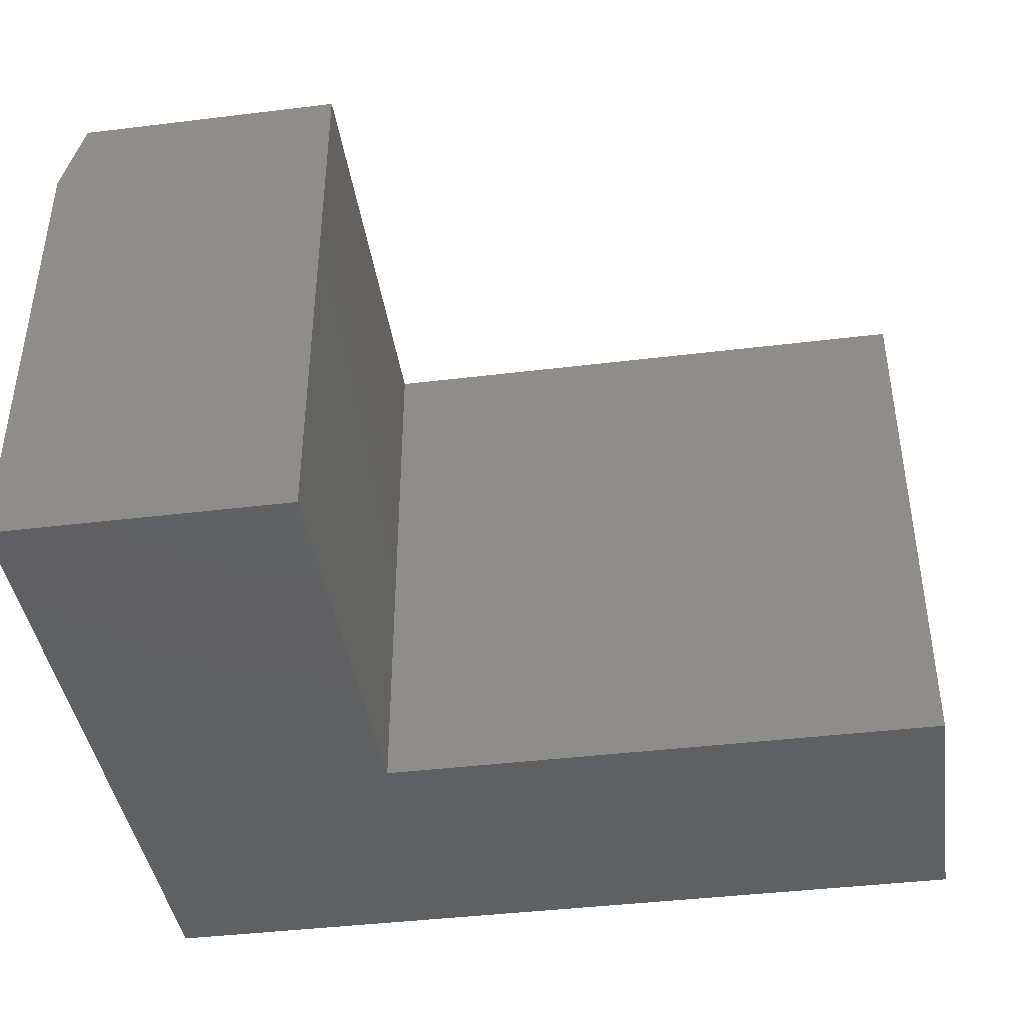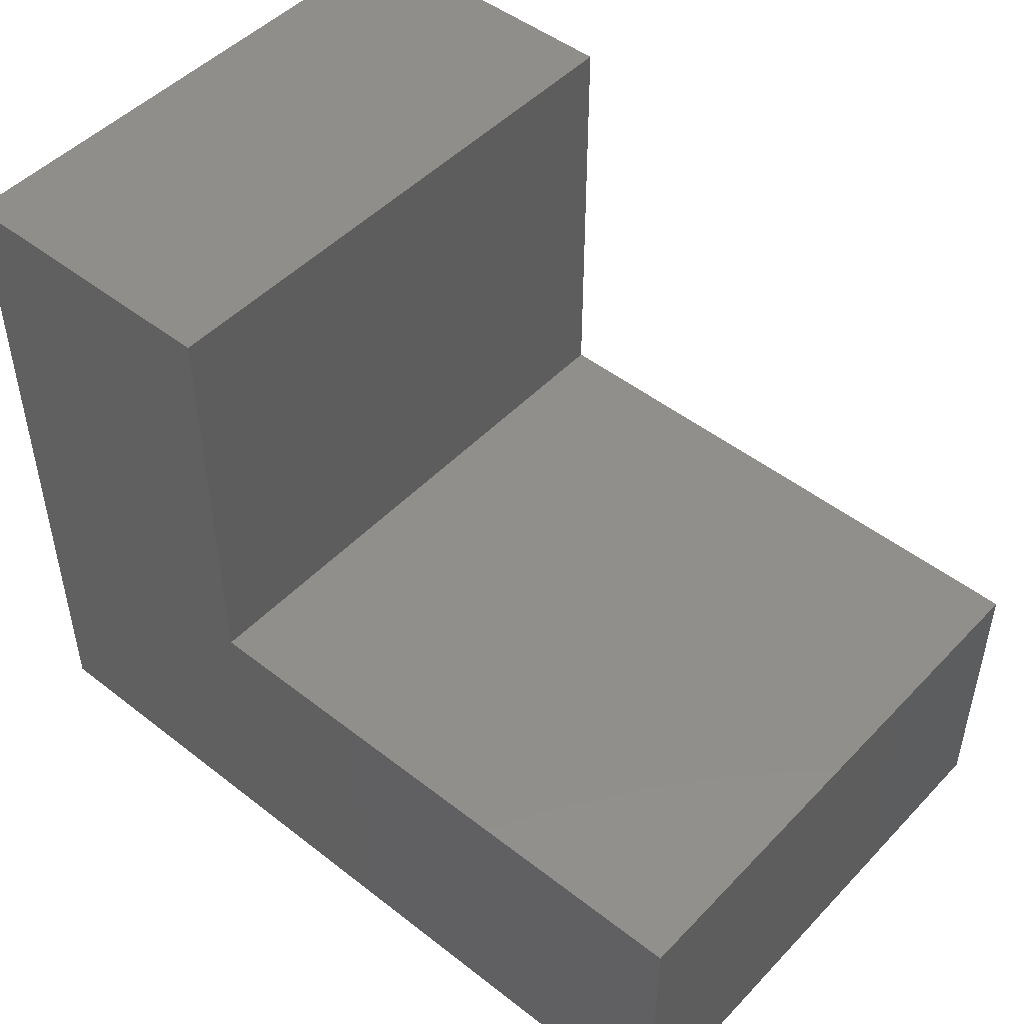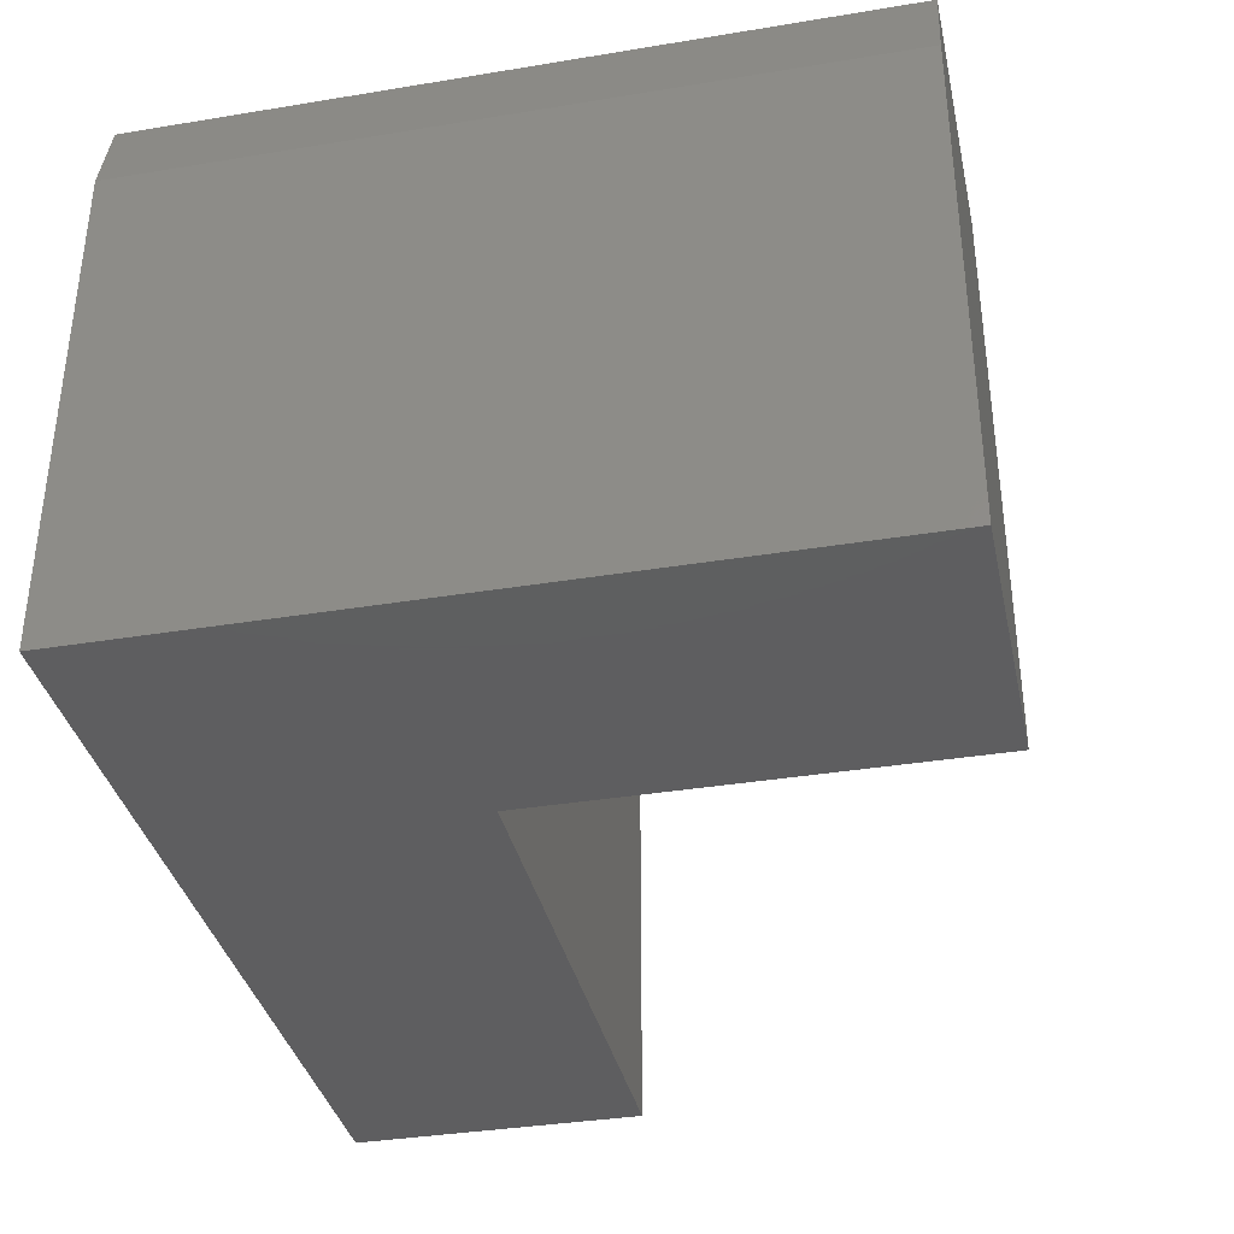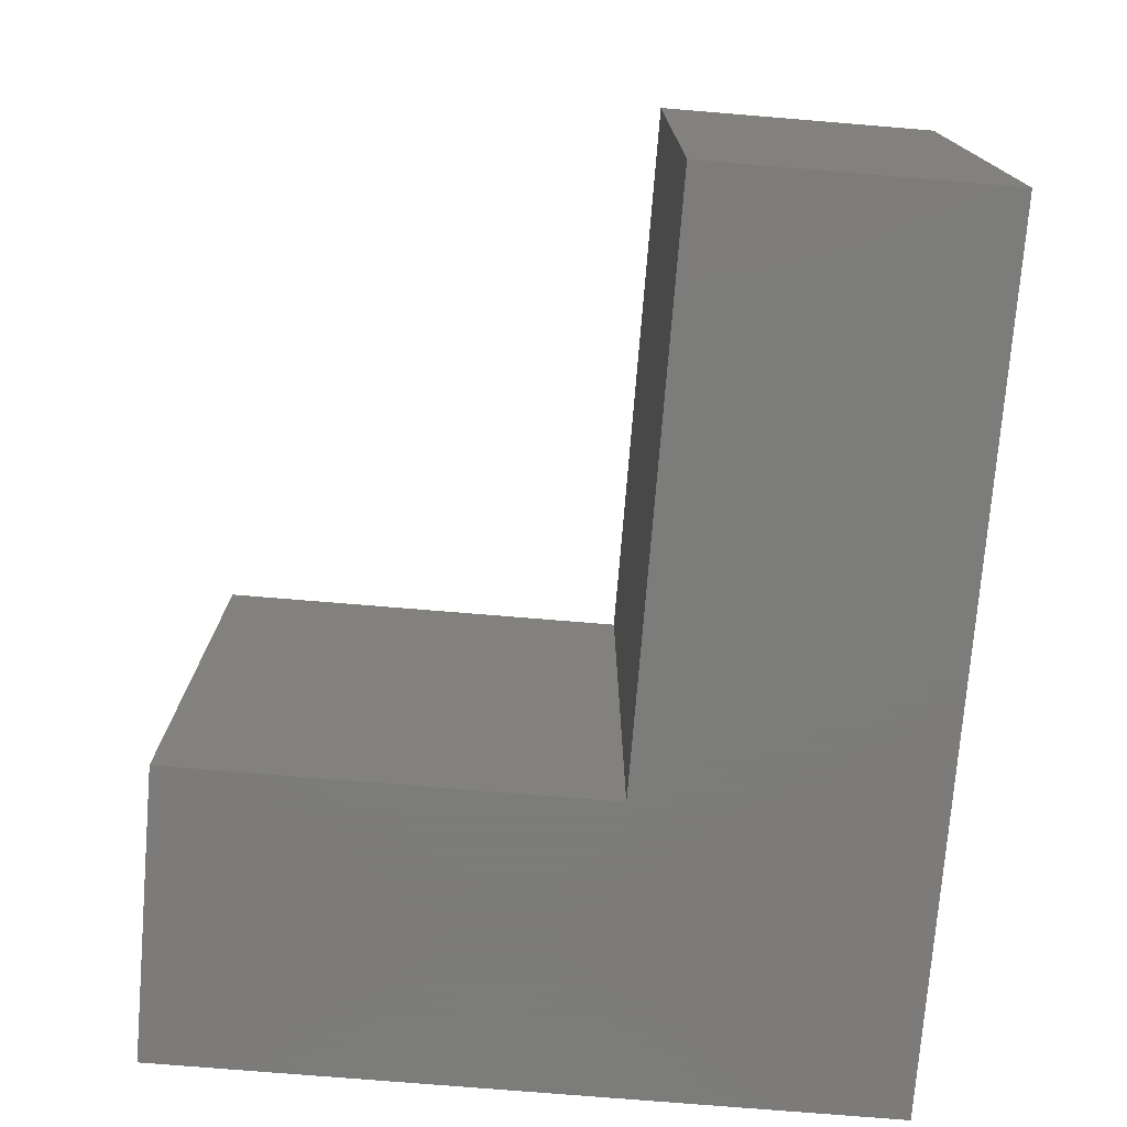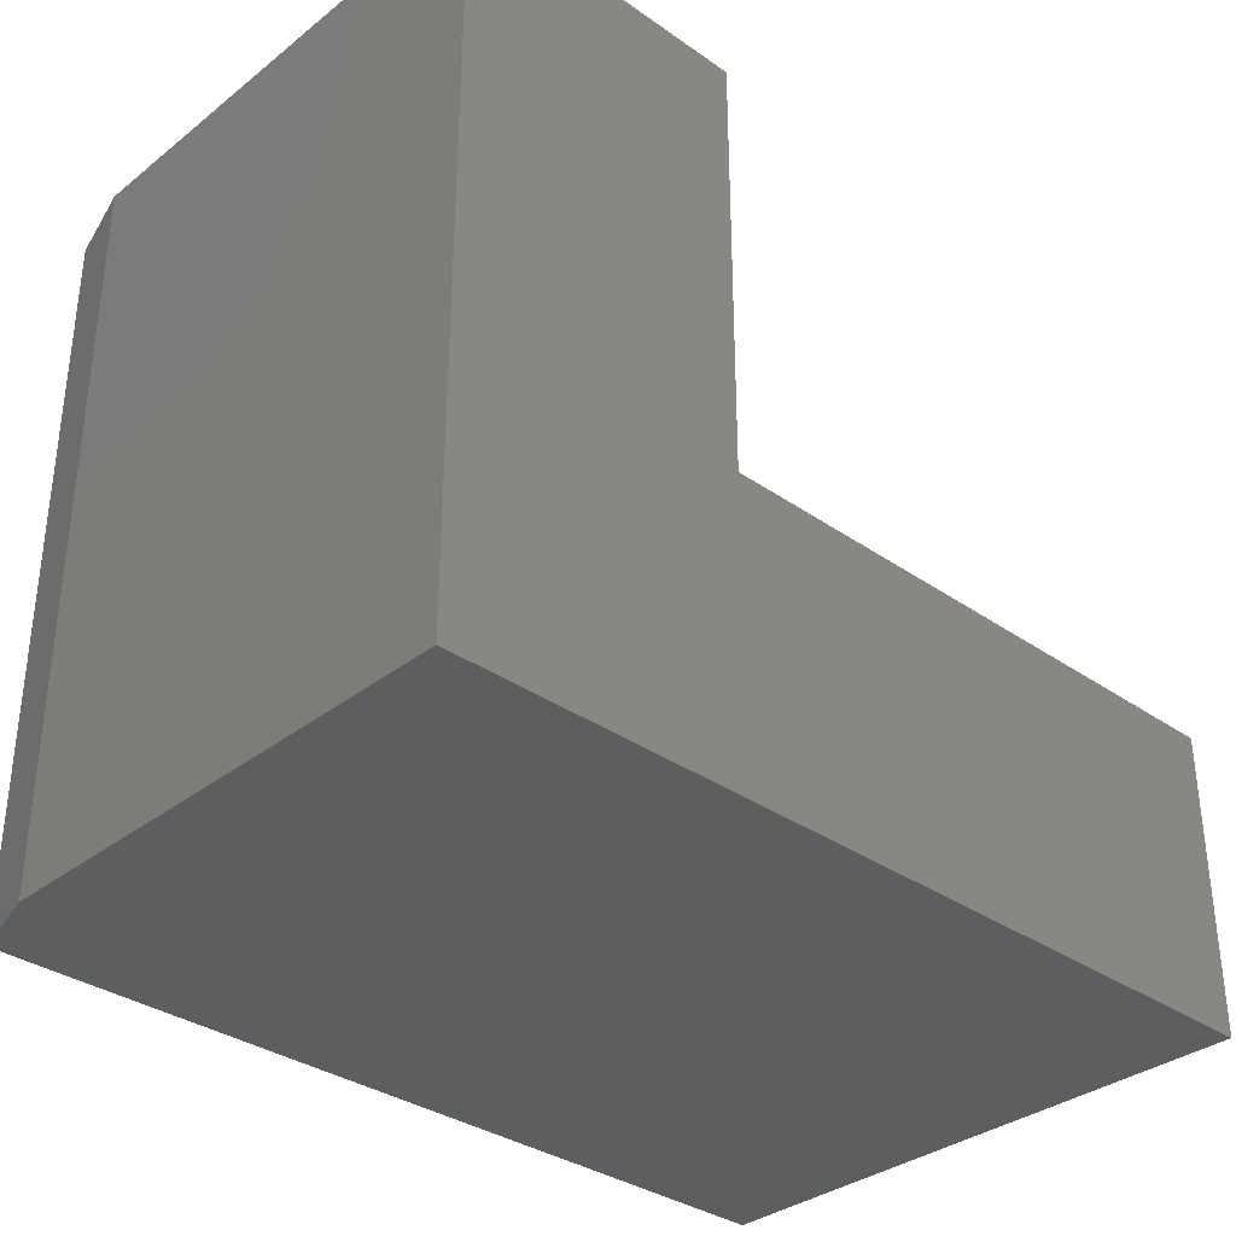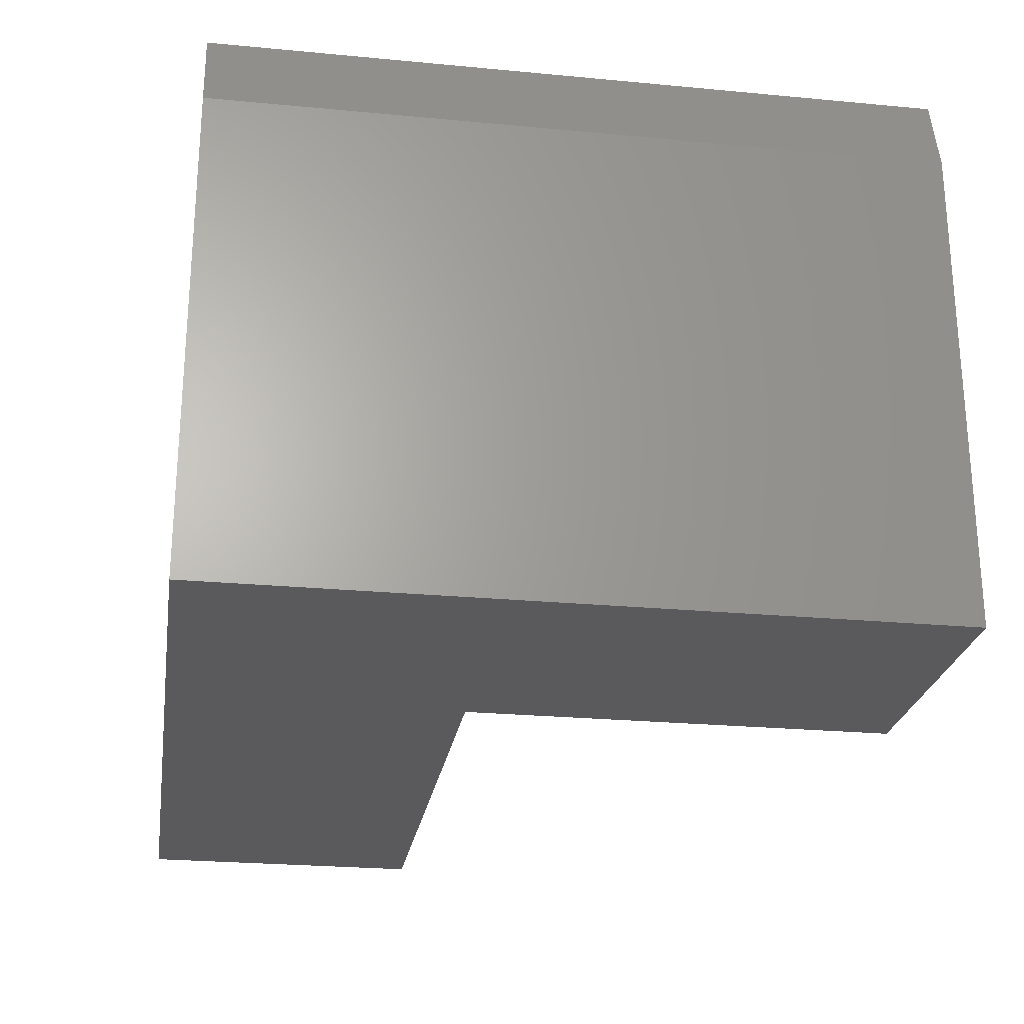
<metadata>
{"format":"stl","ext":"stl","renderer":"f3d","projection":"perspective","resolution":1024,"background":"white","views":[{"elev":-41.5,"azim":8.4,"up":"+Y"},{"elev":48.3,"azim":41.1,"up":"+Z"},{"elev":-36.1,"azim":-77.8,"up":"+Y"},{"elev":-75.2,"azim":85.3,"up":"+Y"},{"elev":-33.9,"azim":-43.4,"up":"+Z"},{"elev":-24.7,"azim":-98.8,"up":"+Y"}]}
</metadata>
<code>
# stl→obj: 14 verts, 24 faces
v 0.3563 1.11e-17 0.4938
v 0.3563 1.11e-17 0.2
v 0.1719 8.674e-19 0.4938
v 0.1719 8.674e-19 -9.568e-19
v 0.75 3.296e-17 0.2
v 0.75 3.296e-17 -3.636e-17
v 0.1562 -0.3906 0.4938
v 0.1562 -0.05469 0.4938
v 0.1562 -0.3906 0
v 0.1562 -0.05469 0
v 0.3563 -0.3906 0.4938
v 0.75 -0.3906 -3.636e-17
v 0.3563 -0.3906 0.2
v 0.75 -0.3906 0.2
f 1 2 3
f 3 2 4
f 2 5 4
f 4 5 6
f 7 8 9
f 9 8 10
f 7 11 8
f 8 11 1
f 8 1 3
f 6 12 4
f 4 12 9
f 4 9 10
f 8 3 10
f 10 3 4
f 11 7 13
f 13 7 9
f 13 9 14
f 14 9 12
f 2 1 13
f 13 1 11
f 14 5 13
f 13 5 2
f 6 5 12
f 12 5 14

</code>
